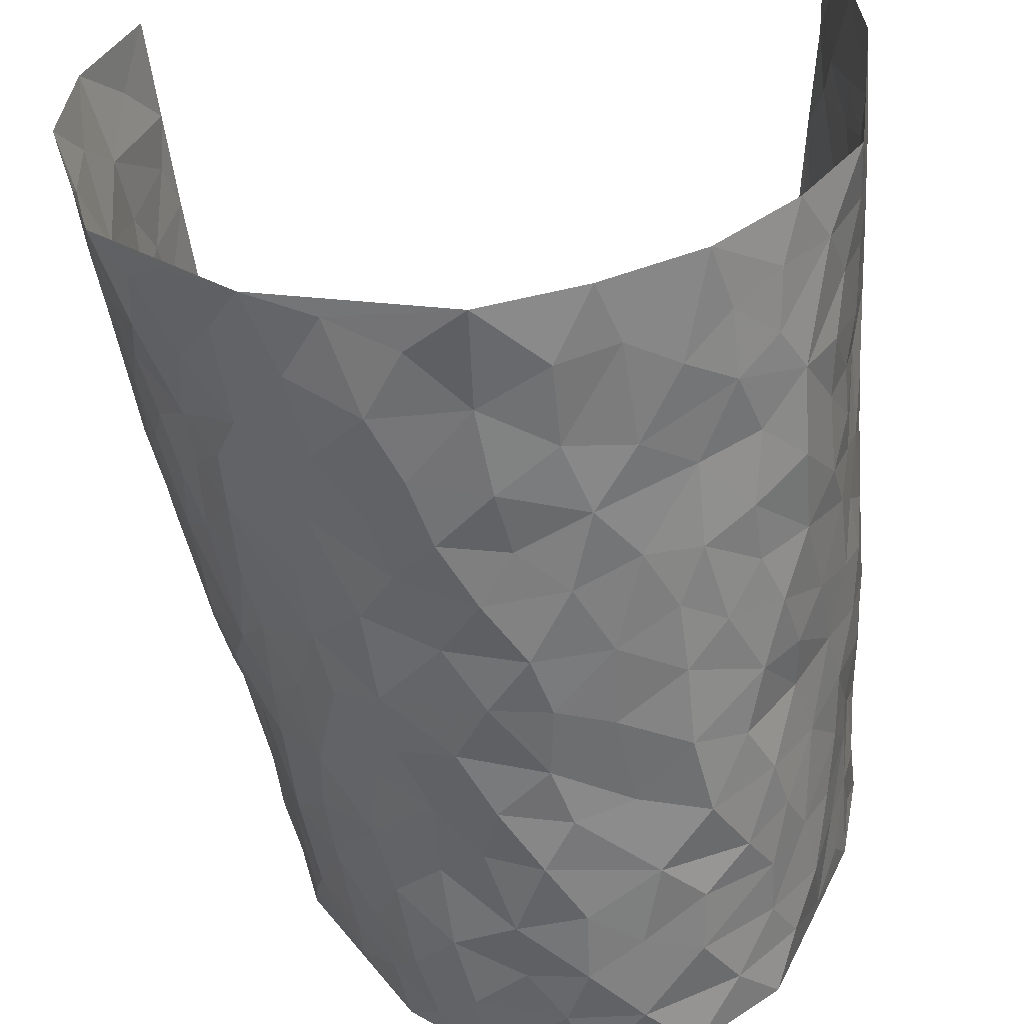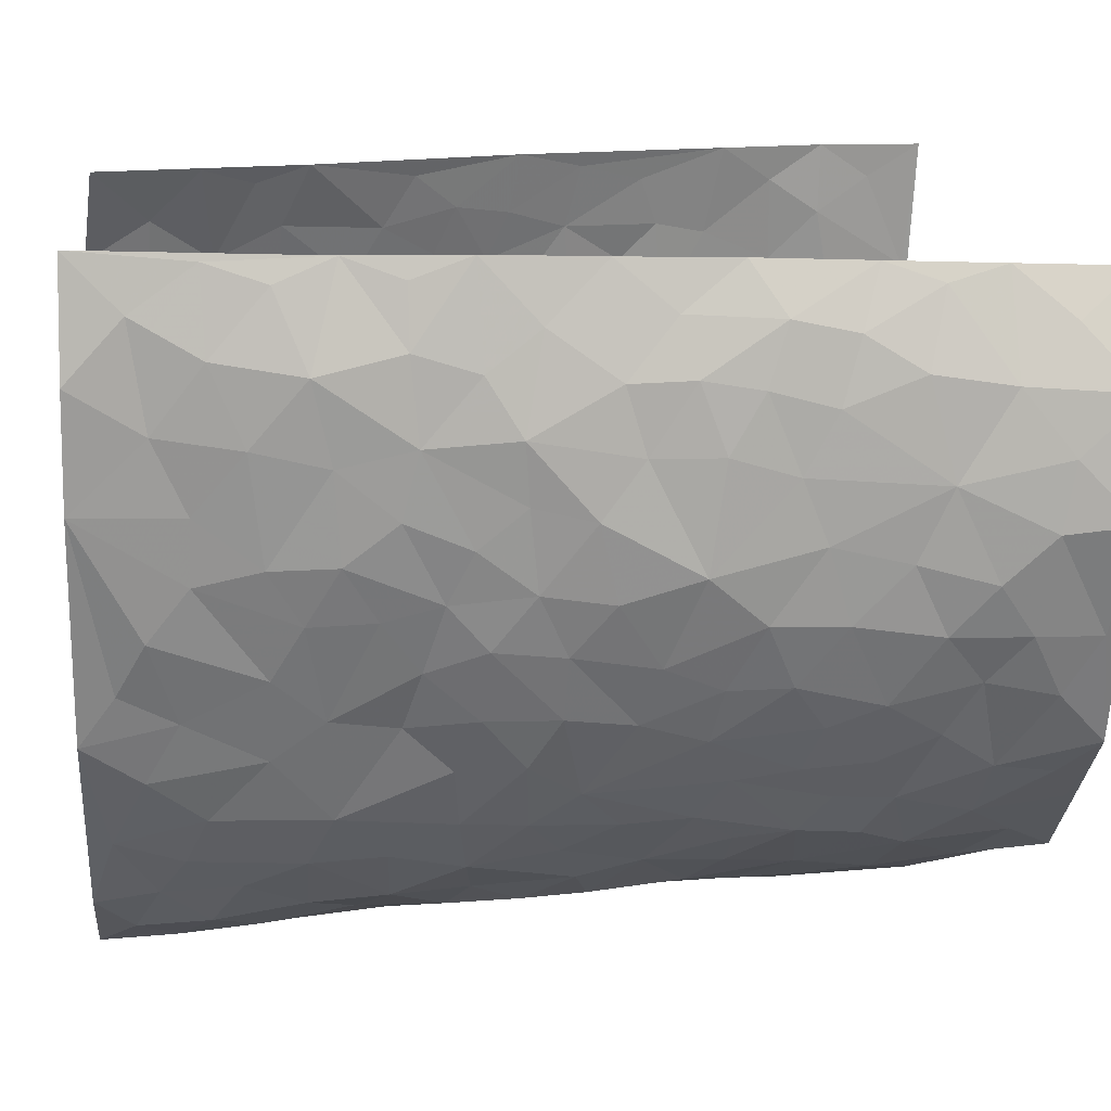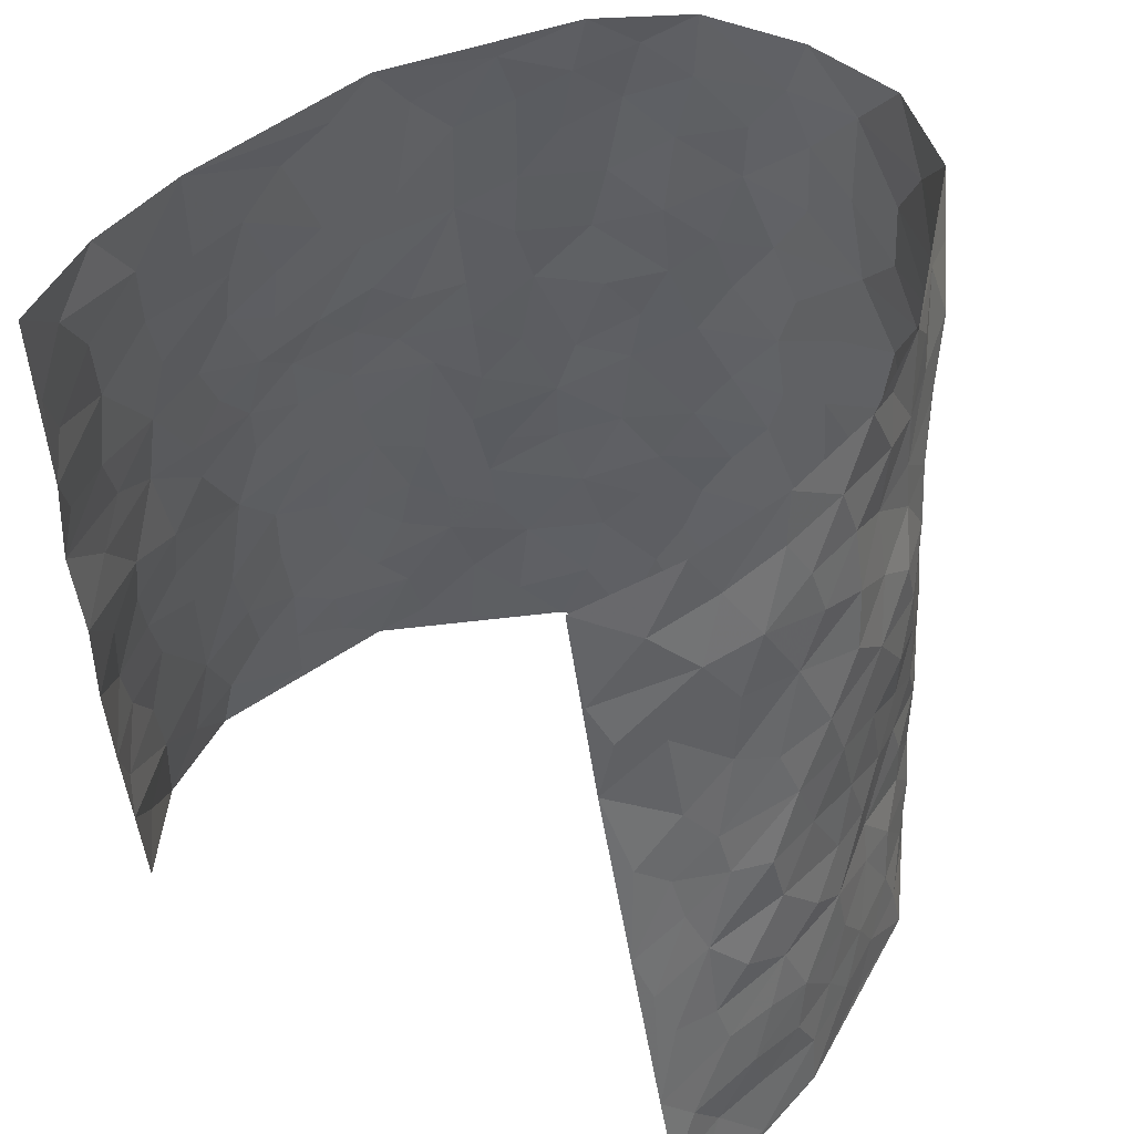
<metadata>
{"format":"obj","ext":"obj","renderer":"f3d","projection":"perspective","resolution":1024,"background":"white","views":[{"elev":-54.3,"azim":7.3,"up":"+Z"},{"elev":15.8,"azim":-98.4,"up":"+Z"},{"elev":49.2,"azim":35.6,"up":"+Y"}]}
</metadata>
<code>
v -0.3908 -0.0002001 0.4334
v -0.3743 0.9978 0.4699
v 0.4159 -0.008838 0.441
v 0.2586 0.9764 0.4495
v -0.4322 0.3982 0.2721
v -0.3876 0.5005 0.454
v -0.4288 0.3618 0.3331
v 0.008408 -0.0005978 -0.2991
v -0.3949 0.2501 0.4454
v -0.4196 0.34 0.3976
v -0.4659 0.01159 0.2011
v -0.3929 0.1253 0.4393
v -0.433 0.3009 0.1835
v -0.4514 0.006105 0.3238
v -0.4327 0.2928 0.3145
v -0.3961 0.01101 -0.03619
v -0.4041 0.1886 0.4241
v -0.2576 0.1701 -0.1856
v -0.4328 0.3281 0.2507
v -0.4369 0.1242 0.3315
v -0.42 0.0647 0.3881
v -0.4525 0.07083 0.264
v -0.4432 0.1365 0.1412
v -0.4544 0.0843 0.1918
v -0.4336 0.2103 0.3449
v -0.4229 0.2721 0.3828
v -0.4418 0.1834 0.2396
v -0.4346 0.218 0.163
v -0.4182 0.492 0.3415
v -0.3949 0.3757 0.4513
v -0.3804 1.003 0.2246
v -0.3971 0.2305 0.01177
v 0.2566 0.1556 -0.2272
v -0.3806 0.7487 0.4599
v -0.2991 0.3981 -0.1306
v -0.4042 0.759 0.2669
v -0.4 0.8365 0.2858
v -0.3978 0.4505 0.05952
v -0.391 0.6145 0.08141
v -0.326 1.003 -0.01658
v -0.3937 0.6875 0.4378
v -0.4095 0.5707 0.1404
v -0.2995 0.7586 -0.1129
v -0.3829 0.2881 -0.01282
v -0.3622 0.2322 -0.05773
v -0.3805 0.1703 -0.02626
v -0.3271 0.643 -0.05896
v -0.2934 0.5653 -0.1315
v 0.1752 0.4707 -0.2861
v -0.2877 0.2252 -0.1601
v -0.1787 0.6109 -0.2403
v -0.2963 0.635 -0.1255
v -0.2639 0.06078 -0.1746
v -0.3813 0.7171 0.1122
v -0.3252 0.1999 -0.1104
v -0.4143 0.6213 0.3529
v -0.02732 0.3449 -0.307
v 0.06848 0.3353 -0.3085
v 0.2838 0.4506 -0.2089
v -0.08068 0.5491 -0.2963
v -0.1465 0.5554 -0.2709
v 0.1045 0.6265 -0.3045
v -0.4236 0.3548 0.105
v -0.418 0.5802 0.2279
v -0.3883 0.8105 0.4358
v -0.4064 0.1383 0.03413
v -0.3088 0.01721 -0.1242
v -0.4234 0.4716 0.2716
v -0.4261 0.1815 0.08752
v -0.4308 0.02759 0.08399
v -0.2212 0.002712 -0.2112
v -0.4302 0.09752 0.08558
v -0.4107 0.06284 0.01876
v -0.3544 0.04481 -0.07956
v -0.3656 0.1117 -0.06679
v -0.4077 0.688 0.3736
v -0.3798 0.8736 0.4571
v -0.4269 0.5164 0.2134
v 0.01535 0.9942 -0.3329
v -0.4137 0.6805 0.2854
v -0.4021 0.3236 0.03629
v -0.3708 0.4691 -0.004891
v 0.01889 0.5671 -0.3171
v -0.0371 0.4797 -0.3096
v 0.01535 0.4154 -0.317
v -0.1128 0.1261 -0.2734
v -0.367 0.6768 0.05584
v -0.4064 0.5649 0.394
v -0.4067 0.6975 0.2148
v -0.3516 0.3039 -0.06556
v -0.426 0.276 0.1024
v -0.3388 0.6942 -0.007327
v -0.1545 0.4848 -0.2648
v -0.2224 0.4383 -0.2038
v -0.3931 0.6559 0.1299
v -0.001934 0.1144 -0.2958
v -0.3226 0.5168 -0.0905
v -0.2916 0.293 -0.1529
v -0.2087 0.5051 -0.2242
v -0.159 0.3813 -0.2541
v -0.3932 0.6248 0.4598
v -0.4095 0.6297 0.186
v -0.4251 0.5851 0.293
v -0.3081 0.1145 -0.1351
v -0.3718 0.5419 0.004165
v -0.4314 0.4146 0.1567
v -0.1143 0.3224 -0.274
v -0.1334 0.2483 -0.2649
v -0.3613 0.6199 0.003176
v 0.1221 0.7246 -0.3145
v 0.005344 0.2114 -0.3051
v -0.06257 0.2707 -0.2975
v 0.01514 0.2847 -0.3021
v -0.3356 0.37 -0.0798
v -0.1772 0.1841 -0.2431
v -0.4173 0.4967 0.1303
v -0.3935 0.3892 0.03346
v -0.3677 0.3991 -0.02623
v -0.2546 0.528 -0.1753
v -0.2237 0.3523 -0.2077
v -0.2874 0.4721 -0.1383
v -0.1979 0.272 -0.224
v -0.07637 0.409 -0.2909
v -0.3954 0.5402 0.0741
v -0.08169 0.1965 -0.2881
v -0.1917 0.09444 -0.2285
v -0.3238 0.2637 -0.1063
v -0.4063 0.4397 0.4025
v -0.4252 0.4247 0.3441
v 0.1039 0.4189 -0.3044
v 0.2086 0.2352 -0.2496
v 0.09491 0.5134 -0.3086
v 0.03202 0.4841 -0.3176
v 0.1744 0.3897 -0.2804
v 0.393 0.4923 0.2671
v 0.2227 0.4313 -0.2566
v 0.2617 0.3113 -0.2268
v 0.1726 0.5635 -0.2951
v 0.1376 0.9937 -0.3215
v -0.2461 0.6228 -0.1914
v 0.3204 0.8803 -0.08815
v 0.3368 0.9979 -0.02395
v -0.1822 0.7802 -0.2471
v -0.04326 0.8599 -0.3209
v -0.2709 0.3526 -0.1655
v -0.3443 0.5735 -0.05311
v -0.06307 0.05066 -0.2791
v -0.1404 0.02181 -0.2453
v 0.1282 -0.0008785 -0.2759
v 0.02756 0.8547 -0.3372
v -0.002842 0.6952 -0.3282
v 0.3632 0.1966 -0.1072
v 0.3207 0.2895 -0.1775
v 0.3886 0.5257 0.06552
v 0.3796 0.5468 -0.0009118
v 0.3779 0.1359 -0.07578
v 0.392 0.2279 -0.009322
v 0.351 0.3616 -0.1105
v 0.03643 0.6364 -0.3216
v -0.04562 0.6234 -0.312
v -0.123 0.7274 -0.2777
v -0.06924 0.6899 -0.3037
v -0.04605 0.7866 -0.321
v -0.1175 0.6314 -0.2837
v 0.03526 0.7696 -0.3311
v 0.2364 0.9958 -0.2472
v -0.004615 0.9224 -0.3321
v -0.2207 0.8473 -0.2093
v -0.1738 0.8788 -0.264
v -0.2549 0.7831 -0.1748
v -0.1982 0.9982 -0.2272
v -0.1961 0.6964 -0.2375
v -0.2576 0.7029 -0.171
v -0.1215 0.8265 -0.2929
v -0.1061 0.9954 -0.3076
v 0.2202 0.7434 -0.2651
v 0.1849 0.6633 -0.2914
v 0.2888 0.5941 -0.1773
v 0.2553 0.5211 -0.2344
v 0.2567 0.664 -0.2307
v 0.3324 0.7451 -0.09189
v 0.3036 0.6826 -0.153
v 0.2679 0.7319 -0.2153
v 0.08399 0.9245 -0.3357
v 0.09281 0.8186 -0.3253
v 0.1579 0.854 -0.3088
v 0.2396 0.8713 -0.2395
v 0.286 0.7928 -0.1853
v 0.2308 0.5936 -0.2522
v -0.3976 0.8708 0.3693
v -0.3865 0.8228 0.1684
v -0.4097 0.7783 0.354
v -0.3909 1.001 0.3474
v -0.3865 0.9411 0.411
v -0.3879 0.9247 0.2989
v -0.3829 0.89 0.2213
v -0.3634 0.9351 0.09497
v -0.3734 0.8918 0.1513
v -0.3964 0.7526 0.1712
v -0.3536 0.8198 0.05054
v -0.3744 0.7873 0.1088
v -0.3333 0.9054 0.00519
v -0.293 0.8817 -0.109
v -0.3412 0.9651 0.03766
v -0.322 0.821 -0.04084
v -0.3122 0.9405 -0.06102
v -0.256 0.9752 -0.1425
v -0.3404 0.766 0.003106
v -0.2503 0.9037 -0.1675
v -0.2081 0.9308 -0.2155
v 0.1672 0.7806 -0.3002
v 0.2449 0.8026 -0.2389
v 0.1938 0.9296 -0.2836
v 0.3166 0.8124 -0.12
v 0.2947 0.8805 -0.172
v 0.295 0.9812 -0.1236
v 0.264 0.9359 -0.2113
v 0.3239 0.9474 -0.07059
v 0.3272 0.4934 -0.1376
v 0.2967 0.5287 -0.1839
v 0.366 0.6049 -0.03985
v 0.342 0.6647 -0.08639
v 0.3325 0.5875 -0.1107
v 0.3277 0.1889 -0.1665
v 0.3732 0.3344 -0.04645
v 0.3598 0.5228 -0.06481
v 0.3166 0.3878 -0.1696
v -0.108 0.9112 -0.305
v -0.1575 0.9565 -0.2722
v 0.3028 0.132 -0.1877
v 0.4215 0.01492 0.07336
v 0.2056 0.3301 -0.2625
v 0.2628 0.3832 -0.2233
v 0.3984 0.2472 0.05234
v 0.3484 0.9933 0.2211
v 0.3815 0.2377 0.4456
v 0.3454 0.8122 -0.02444
v 0.3967 0.4845 0.1929
v 0.3495 0.7473 -0.02998
v 0.3397 0.4849 0.4484
v 0.4113 0.2924 0.138
v 0.3722 0.468 -0.01604
v 0.4092 0.3062 0.2483
v 0.3864 0.4154 0.03431
v 0.4067 0.003929 -0.05024
v 0.1 0.2476 -0.2995
v 0.4022 0.07856 -0.03134
v 0.143 0.3153 -0.2866
v 0.3533 0.2666 -0.1087
v 0.4021 0.257 0.3428
v 0.397 0.4606 0.1146
v 0.4146 0.08269 0.04132
v 0.3598 0.4259 -0.07592
v 0.3977 0.3707 0.07861
v 0.2759 0.2312 -0.2086
v 0.3744 0.2713 -0.05036
v 0.258 0.07662 -0.2213
v 0.3355 0.001214 -0.15
v 0.2418 -0.0004413 -0.2313
v 0.2043 0.1122 -0.2565
v 0.07662 0.1661 -0.2965
v 0.1518 0.186 -0.2786
v 0.4155 0.147 0.07725
v 0.4002 0.4182 0.2498
v 0.4226 0.2184 0.2153
v 0.425 0.07984 0.1138
v 0.4033 0.3827 0.1407
v 0.4113 0.3364 0.1885
v 0.3909 0.3168 0.3558
v 0.3906 0.5639 0.2213
v 0.4235 0.1439 0.1566
v 0.4264 0.1466 0.2286
v 0.3992 0.3603 0.3122
v 0.3753 0.3379 0.4118
v 0.3763 0.4287 0.3575
v 0.3899 0.3121 0.05334
v 0.4187 0.1009 0.2838
v 0.3113 0.06211 -0.1771
v 0.3629 0.06939 -0.1176
v 0.07975 0.07389 -0.2951
v 0.1484 0.06912 -0.2744
v 0.2954 0.7302 0.4477
v 0.4318 0.07758 0.1948
v 0.4157 0.2147 0.1219
v 0.3581 0.4115 0.4306
v 0.3582 0.4971 0.3786
v 0.4145 0.2449 0.2773
v 0.4014 0.1487 -0.001472
v 0.4385 0.0004226 0.1963
v 0.3728 0.3938 -0.0235
v 0.4137 0.05471 0.4034
v 0.4033 0.1148 0.4441
v 0.417 0.1741 0.3065
v 0.4081 0.1164 0.3627
v 0.4291 0.004419 0.2918
v 0.3999 0.1776 0.4038
v 0.3956 0.5539 0.1414
v 0.3908 0.6306 0.169
v 0.3851 0.636 0.06164
v 0.3576 0.6829 0.3037
v 0.3792 0.7706 0.1131
v 0.3258 0.6089 0.4279
v 0.3766 0.6363 0.2446
v 0.3623 0.5858 0.3304
v 0.3727 0.7401 0.2143
v 0.3739 0.5224 0.3207
v 0.3451 0.5604 0.3879
v 0.341 0.6464 0.3664
v 0.3869 0.6911 0.1188
v 0.3696 0.724 0.0458
v 0.3685 0.6764 -0.01258
v 0.3344 0.8418 0.3351
v 0.3658 0.867 0.1968
v 0.3551 0.769 0.2937
v 0.3245 0.7638 0.3741
v 0.3582 0.8379 0.2651
v 0.2784 0.8535 0.4461
v 0.3745 0.7995 0.1771
v 0.2988 0.7932 0.4271
v 0.3524 0.9261 0.2271
v 0.3151 0.9871 0.3402
v 0.3608 0.9971 0.0971
v 0.3308 0.9159 0.3032
v 0.3033 0.9131 0.3865
v 0.364 0.9321 0.147
v 0.3564 0.9002 0.04108
v 0.3423 0.8812 -0.02266
v 0.3477 0.9686 0.03664
v 0.3579 0.8201 0.05428
v 0.3691 0.8591 0.1201
f 29 6 128
f 12 21 20
f 26 10 9
f 55 45 46
f 27 19 15
f 26 9 17
f 101 6 88
f 12 1 21
f 7 15 19
f 125 86 96
f 84 123 85
f 129 29 128
f 25 27 15
f 12 20 17
f 73 75 66
f 22 14 11
f 26 17 25
f 9 12 17
f 25 15 26
f 5 129 7
f 52 146 48
f 55 18 50
f 7 19 5
f 20 27 25
f 124 82 105
f 41 76 34
f 20 14 22
f 14 20 21
f 14 21 1
f 24 22 11
f 24 27 22
f 72 66 69
f 69 32 91
f 70 24 11
f 24 23 27
f 17 20 25
f 27 20 22
f 10 15 7
f 10 26 15
f 23 28 27
f 27 13 19
f 28 23 69
f 13 27 28
f 119 121 94
f 10 7 129
f 6 30 128
f 9 10 30
f 36 192 80
f 80 102 89
f 118 81 44
f 64 103 78
f 115 126 86
f 45 32 46
f 91 63 13
f 129 68 29
f 95 87 54
f 95 54 199
f 202 40 204
f 82 97 105
f 29 88 6
f 18 55 104
f 148 126 71
f 38 82 124
f 50 18 122
f 117 82 38
f 5 19 106
f 82 117 118
f 80 64 102
f 127 45 55
f 194 77 190
f 98 35 114
f 39 124 105
f 127 50 98
f 106 19 13
f 66 75 46
f 39 95 42
f 63 117 38
f 95 89 102
f 101 56 76
f 51 140 99
f 18 53 126
f 62 83 132
f 45 127 90
f 112 113 57
f 103 29 68
f 130 85 58
f 109 39 105
f 35 94 121
f 113 246 58
f 151 165 163
f 120 100 94
f 114 127 98
f 192 190 65
f 95 39 87
f 36 191 37
f 67 104 74
f 56 101 88
f 13 63 106
f 192 34 76
f 268 241 243
f 108 115 125
f 93 84 60
f 133 84 85
f 156 288 157
f 101 76 41
f 80 103 64
f 105 97 146
f 99 61 51
f 92 109 47
f 125 96 111
f 158 227 153
f 75 104 55
f 69 66 32
f 81 91 32
f 106 78 68
f 42 64 78
f 77 34 65
f 24 70 72
f 75 73 16
f 16 71 67
f 2 34 77
f 13 28 91
f 103 56 88
f 56 80 76
f 72 69 23
f 11 16 70
f 16 73 70
f 16 67 74
f 115 18 126
f 24 72 23
f 73 72 70
f 16 74 75
f 72 73 66
f 32 45 44
f 84 83 60
f 66 46 32
f 78 106 116
f 117 63 81
f 67 53 104
f 103 68 78
f 69 91 28
f 36 80 89
f 106 38 116
f 106 68 5
f 81 118 117
f 62 132 138
f 32 44 81
f 53 67 71
f 57 58 85
f 123 100 107
f 93 60 61
f 33 230 224
f 8 96 147
f 132 133 130
f 140 48 119
f 93 100 123
f 122 98 50
f 164 60 160
f 53 71 126
f 125 112 108
f 193 194 195
f 75 55 46
f 63 91 81
f 56 103 80
f 196 198 31
f 18 104 53
f 121 48 97
f 38 106 63
f 118 97 82
f 97 35 121
f 51 172 140
f 130 134 49
f 87 39 109
f 288 252 263
f 97 114 35
f 47 43 92
f 57 113 58
f 248 130 58
f 34 101 41
f 114 90 127
f 116 124 42
f 145 94 35
f 118 114 97
f 167 79 175
f 98 145 35
f 85 123 57
f 43 47 52
f 199 36 89
f 42 78 116
f 159 83 62
f 88 29 103
f 74 104 75
f 118 44 90
f 173 140 172
f 42 95 102
f 190 192 37
f 65 190 77
f 89 95 199
f 125 111 112
f 92 87 109
f 18 115 122
f 177 180 176
f 112 57 107
f 109 105 146
f 93 94 100
f 285 286 275
f 96 86 147
f 137 232 131
f 57 123 107
f 87 92 208
f 49 134 136
f 132 130 49
f 161 164 162
f 50 127 55
f 122 108 107
f 122 107 100
f 48 140 52
f 118 90 114
f 99 119 94
f 123 84 93
f 36 37 192
f 48 121 119
f 120 122 100
f 39 42 124
f 38 124 116
f 248 58 246
f 44 45 90
f 98 122 120
f 146 52 47
f 94 93 99
f 168 209 170
f 212 183 188
f 202 197 200
f 42 102 64
f 107 108 112
f 99 93 61
f 8 280 96
f 112 111 113
f 125 115 86
f 115 108 122
f 128 30 10
f 5 68 129
f 10 129 128
f 132 49 138
f 83 84 133
f 130 133 85
f 83 133 132
f 248 134 130
f 156 152 224
f 151 110 165
f 212 186 211
f 153 224 249
f 254 251 244
f 246 261 262
f 225 158 249
f 49 136 179
f 185 184 150
f 214 188 181
f 181 188 182
f 161 163 174
f 143 170 172
f 110 211 185
f 184 79 167
f 174 228 169
f 62 110 159
f 163 150 144
f 210 169 229
f 170 143 168
f 176 211 110
f 98 120 145
f 94 145 120
f 48 146 97
f 109 146 47
f 148 86 126
f 147 86 148
f 71 8 148
f 8 147 148
f 244 276 254
f 232 136 134
f 174 143 161
f 60 83 160
f 163 162 151
f 159 160 83
f 261 281 262
f 259 281 149
f 219 220 59
f 246 113 111
f 33 255 131
f 157 256 152
f 137 255 153
f 230 278 279
f 262 260 33
f 154 155 242
f 131 255 137
f 248 131 232
f 281 280 149
f 259 258 278
f 220 179 59
f 159 151 160
f 162 160 151
f 164 61 60
f 228 174 144
f 144 174 163
f 159 110 151
f 161 172 164
f 186 184 185
f 161 162 163
f 61 164 51
f 160 162 164
f 187 217 213
f 150 163 165
f 205 202 200
f 79 184 139
f 170 43 173
f 174 169 143
f 161 143 172
f 167 144 150
f 176 180 183
f 172 170 173
f 223 226 221
f 185 150 165
f 99 140 119
f 207 206 203
f 172 51 164
f 43 52 173
f 173 52 140
f 167 175 228
f 228 229 169
f 210 168 169
f 177 110 62
f 189 138 179
f 62 138 177
f 136 232 233
f 181 182 222
f 150 184 167
f 178 180 189
f 49 179 138
f 177 138 189
f 180 178 182
f 178 179 220
f 307 308 304
f 222 223 221
f 215 187 188
f 176 183 212
f 187 213 186
f 214 215 188
f 185 211 186
f 237 181 239
f 182 188 183
f 110 185 165
f 216 215 141
f 211 176 212
f 182 183 180
f 176 110 177
f 213 184 186
f 178 189 179
f 177 189 180
f 195 190 37
f 197 198 200
f 195 194 190
f 34 192 65
f 80 192 76
f 37 196 195
f 194 2 77
f 193 2 194
f 196 37 191
f 31 193 195
f 198 196 191
f 31 195 196
f 199 201 191
f 197 204 31
f 198 191 201
f 31 198 197
f 201 199 54
f 36 199 191
f 54 208 201
f 208 43 205
f 208 54 87
f 198 201 200
f 206 205 203
f 43 170 203
f 210 207 209
f 40 202 206
f 31 204 40
f 197 202 204
f 208 205 200
f 43 203 205
f 205 206 202
f 203 209 207
f 171 40 207
f 40 206 207
f 208 200 201
f 43 208 92
f 170 209 203
f 168 143 169
f 207 210 171
f 168 210 209
f 188 187 212
f 212 187 186
f 166 139 213
f 184 213 139
f 237 214 181
f 215 214 141
f 216 141 218
f 213 217 166
f 142 166 216
f 217 216 166
f 187 215 217
f 216 217 215
f 237 141 214
f 142 216 218
f 223 222 182
f 179 136 59
f 223 220 219
f 267 238 251
f 237 327 141
f 223 182 178
f 158 290 253
f 220 223 178
f 59 233 227
f 233 59 136
f 248 246 131
f 153 249 158
f 251 254 267
f 223 219 226
f 111 261 246
f 297 251 238
f 276 256 157
f 167 228 144
f 229 228 175
f 175 171 229
f 229 171 210
f 260 257 33
f 265 271 272
f 266 289 283
f 269 243 250
f 249 224 152
f 266 283 271
f 227 233 137
f 253 227 158
f 325 313 320
f 135 264 275
f 310 329 239
f 270 298 297
f 249 256 225
f 275 273 269
f 311 222 221
f 155 154 299
f 234 276 157
f 310 311 299
f 222 239 181
f 221 226 155
f 266 263 252
f 242 290 244
f 264 273 275
f 273 264 243
f 242 244 154
f 276 290 225
f 288 234 157
f 240 282 302
f 275 286 306
f 225 290 158
f 234 263 284
f 241 254 276
f 233 232 137
f 137 153 227
f 264 135 238
f 244 251 154
f 260 259 257
f 227 253 219
f 33 224 255
f 154 297 299
f 240 302 307
f 297 154 251
f 264 268 243
f 253 226 219
f 271 284 263
f 277 294 293
f 290 242 253
f 241 234 284
f 59 227 219
f 242 155 226
f 252 245 231
f 157 152 156
f 257 230 33
f 152 256 249
f 278 230 257
f 262 33 131
f 224 153 255
f 259 278 257
f 134 248 232
f 230 279 224
f 96 261 111
f 261 96 280
f 280 281 261
f 246 262 131
f 252 247 245
f 268 267 241
f 283 277 272
f 288 247 252
f 275 274 285
f 295 291 294
f 267 268 264
f 263 234 288
f 309 310 299
f 290 276 244
f 283 272 271
f 267 254 241
f 265 243 241
f 236 240 285
f 297 238 270
f 303 305 298
f 241 276 234
f 221 155 299
f 272 277 293
f 250 243 287
f 286 285 240
f 284 271 265
f 271 263 266
f 295 3 291
f 225 256 276
f 241 284 265
f 289 266 231
f 3 292 291
f 321 235 323
f 293 294 296
f 279 278 258
f 245 279 258
f 279 156 224
f 260 281 259
f 280 8 149
f 262 281 260
f 231 266 252
f 267 264 238
f 306 304 270
f 283 289 295
f 243 269 273
f 236 269 250
f 294 292 296
f 274 236 285
f 269 274 275
f 250 287 293
f 245 289 231
f 236 274 269
f 156 279 247
f 242 226 253
f 247 279 245
f 243 265 287
f 288 156 247
f 265 272 293
f 296 292 236
f 293 287 265
f 295 294 277
f 277 283 295
f 236 250 296
f 289 3 295
f 292 294 291
f 293 296 250
f 300 304 308
f 325 320 235
f 329 330 326
f 270 304 303
f 270 303 298
f 309 305 301
f 135 306 270
f 299 297 298
f 298 309 299
f 238 135 270
f 300 314 305
f 303 300 305
f 304 306 307
f 300 303 304
f 282 319 315
f 322 325 235
f 275 306 135
f 307 306 286
f 240 307 286
f 308 307 302
f 302 282 308
f 308 282 315
f 305 309 298
f 310 309 301
f 310 301 329
f 310 239 311
f 222 311 239
f 299 311 221
f 319 312 315
f 312 323 316
f 301 305 318
f 305 314 316
f 300 308 315
f 316 314 312
f 312 314 315
f 315 314 300
f 323 312 324
f 316 313 318
f 282 4 317
f 330 313 325
f 4 321 324
f 235 320 323
f 282 317 319
f 312 319 317
f 326 325 322
f 316 320 313
f 316 318 305
f 142 218 327
f 327 218 141
f 316 323 320
f 324 312 317
f 4 324 317
f 321 323 324
f 318 313 330
f 328 326 322
f 326 327 329
f 329 327 237
f 326 328 327
f 322 142 328
f 327 328 142
f 329 237 239
f 301 318 330
f 326 330 325
f 330 329 301

</code>
